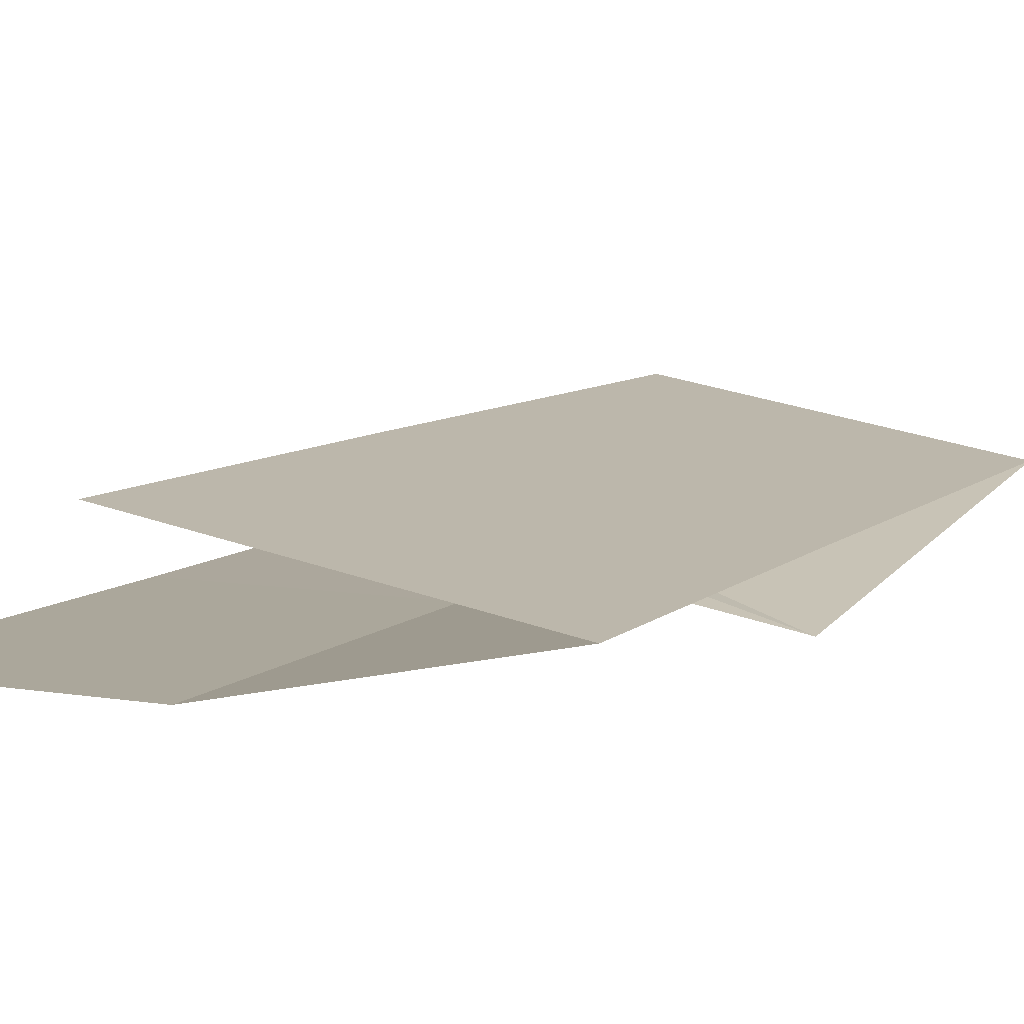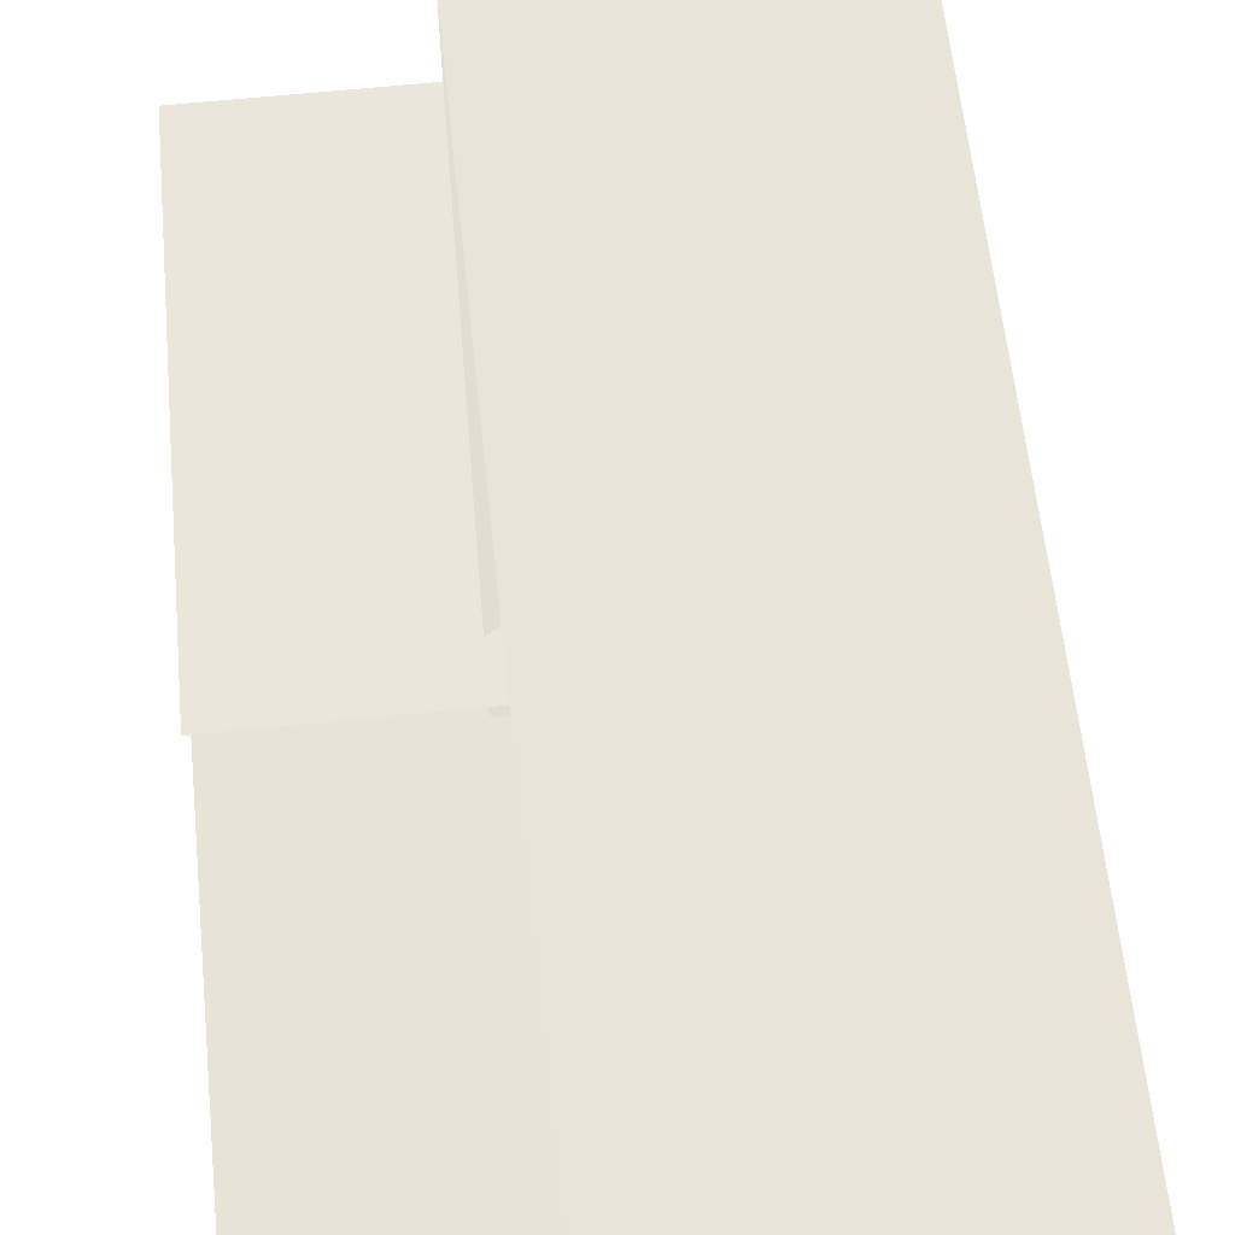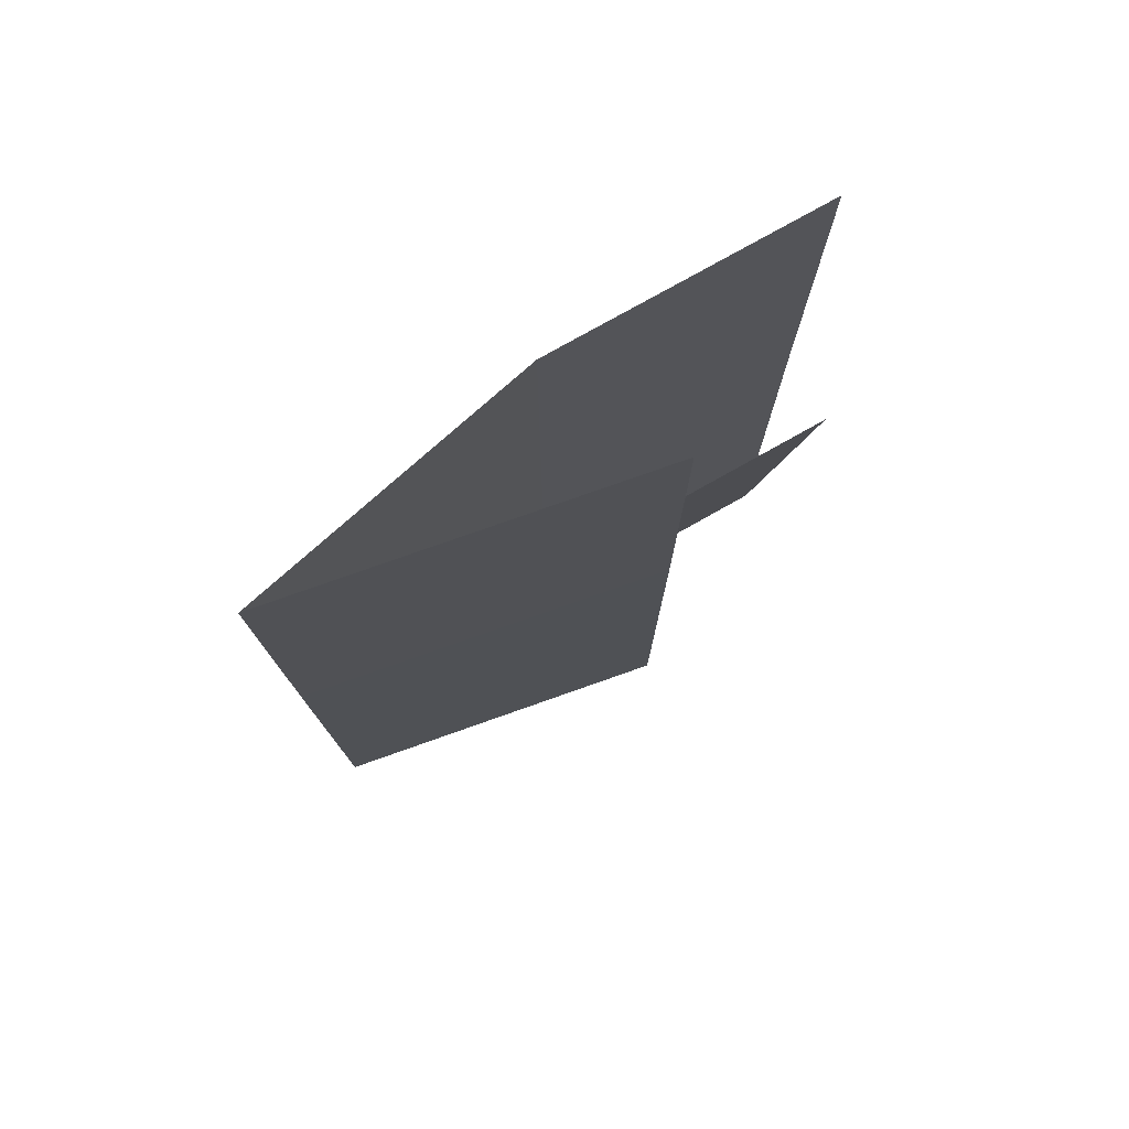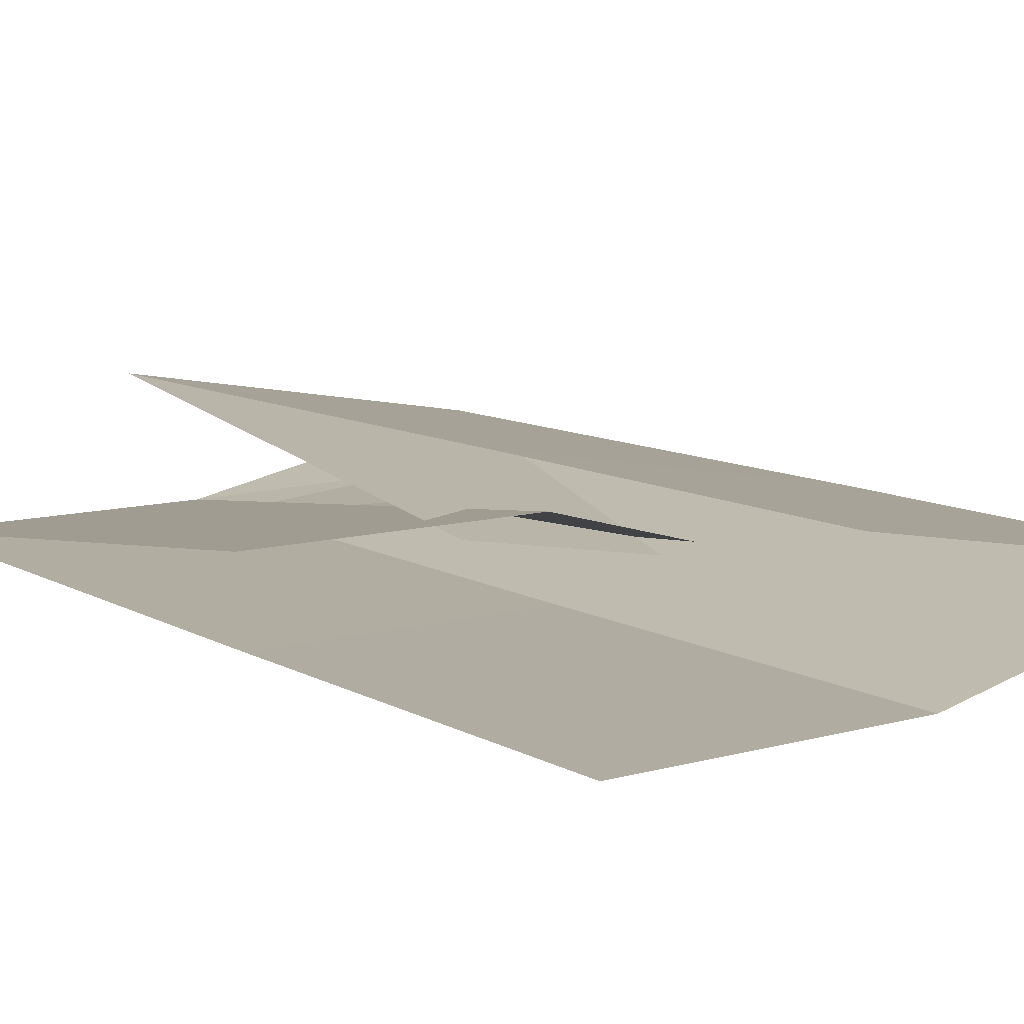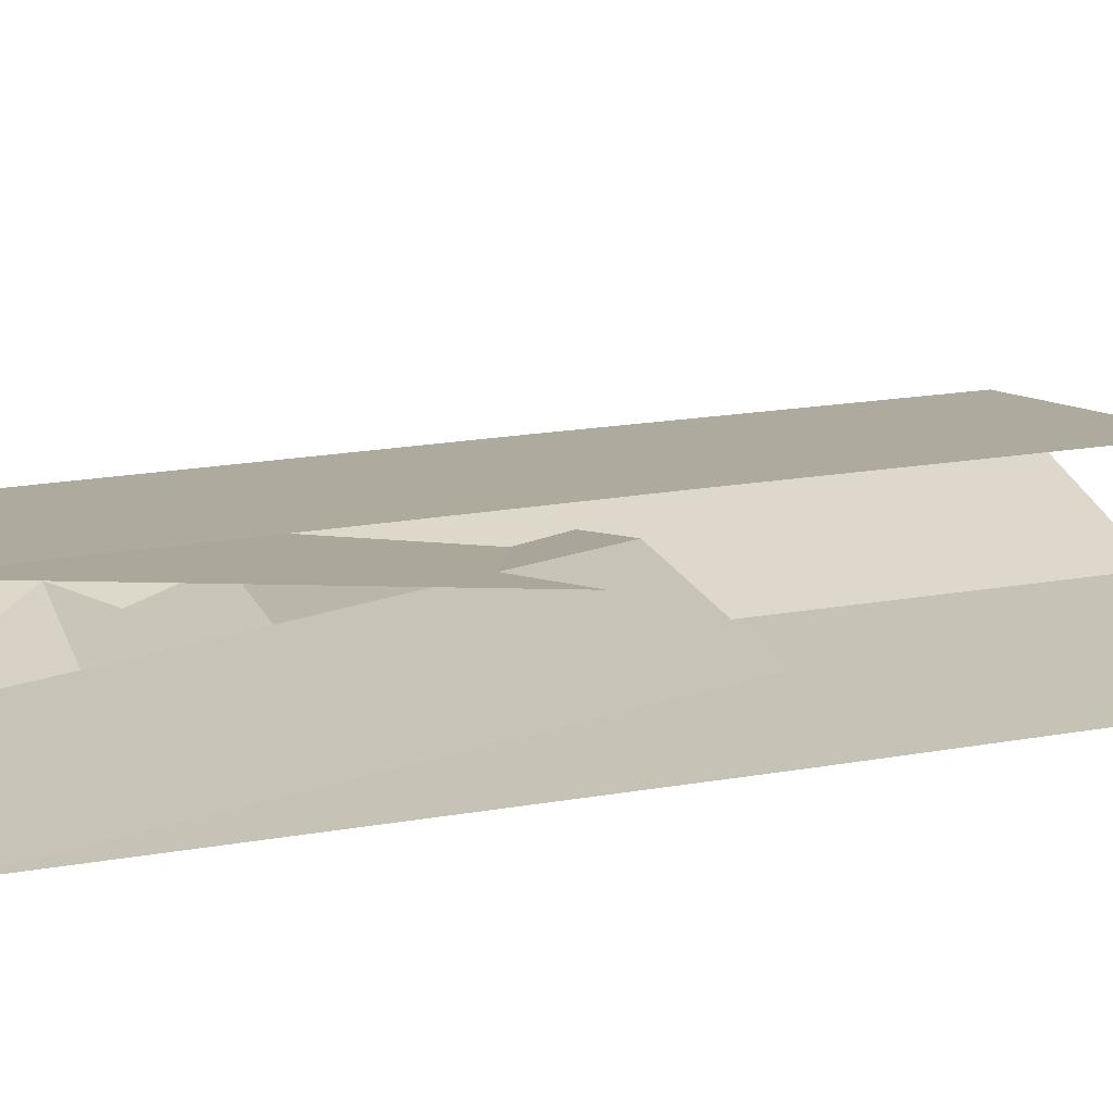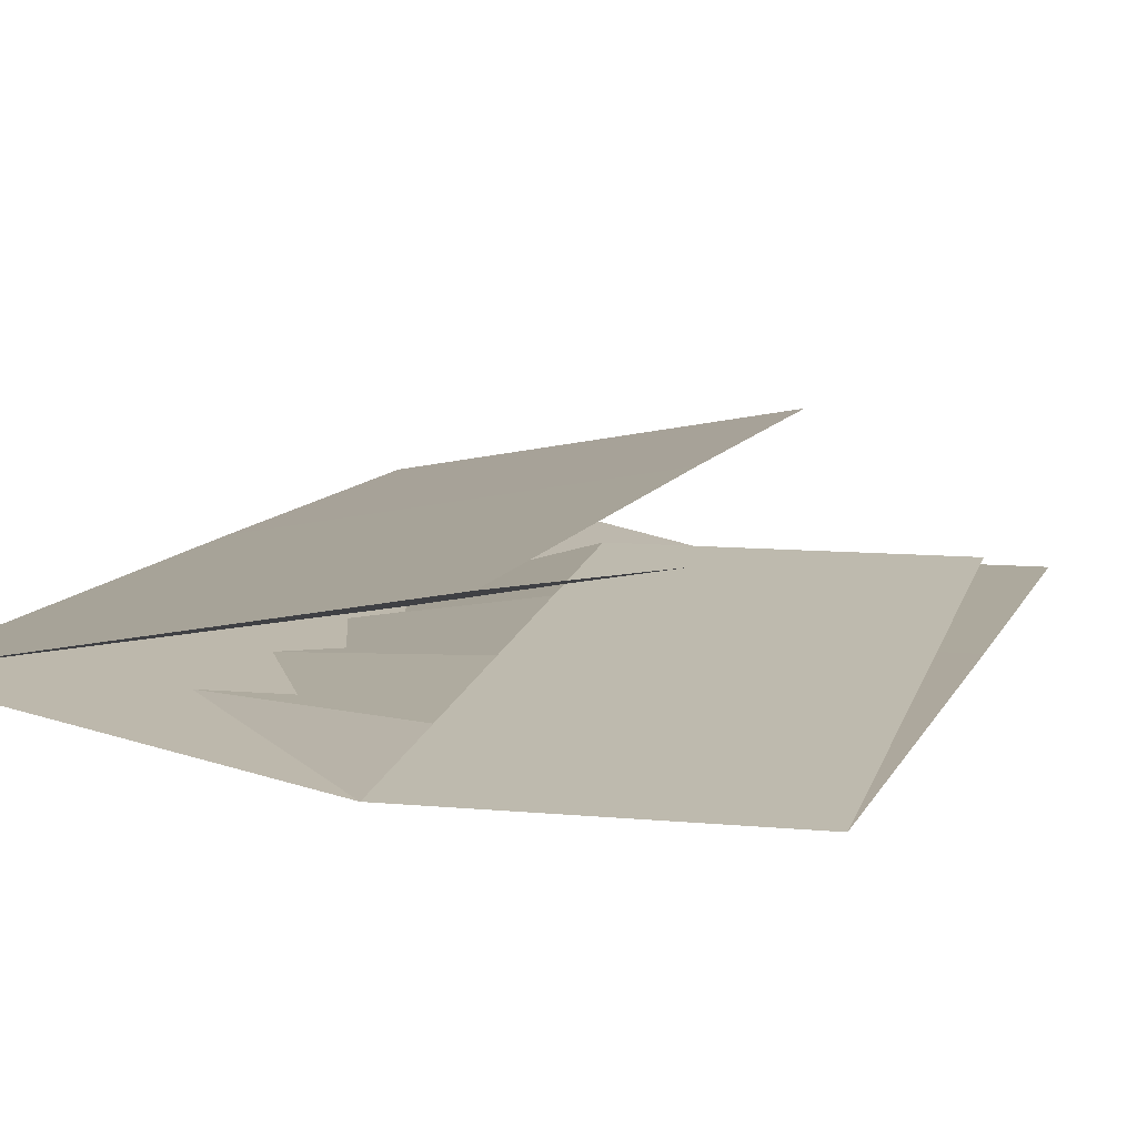
<metadata>
{"format":"obj","ext":"obj","renderer":"f3d","projection":"perspective","resolution":1024,"background":"white","views":[{"elev":8.2,"azim":25.2,"up":"+Y"},{"elev":62.0,"azim":-6.0,"up":"+Y"},{"elev":77.8,"azim":150.6,"up":"+Z"},{"elev":10.2,"azim":-35.7,"up":"+Y"},{"elev":19.2,"azim":-108.5,"up":"+Y"},{"elev":8.9,"azim":-165.0,"up":"+Y"}]}
</metadata>
<code>
o Leaf
v -2 0 3
v -0.8655 0.6942 3
v -2 0.3863 0.6884
v -0.9326 0.3138 0.6884
v -2 0.01373 -2.288
v 1.104 0.3469 3
v -0.8679 0.6807 -2.288
v 1.037 -0.03351 0.6884
v 1.102 0.3334 -2.288
v -2 0 1.5
v 0.1193 0.5205 3
v -0.9002 0.4972 -0.8
v -1 0.3863 0.6884
v -2 0.2 -0.8
v -1 0 3
v -0.8655 0.6942 1.5
v 0.05222 0.1401 0.6884
v 1.069 0.1499 -0.8
v 1.104 0.3469 1.5
v -1 0.01373 -2.288
v 0.1169 0.507 -2.288
v 0.1193 0.5205 1.5
v -1 0 1.5
v -1 0.2 -0.8
v 0.08457 0.3236 -0.8
v -2 0 2.25
v -0.3731 0.6074 3
v -0.9164 0.4055 -0.05581
v -1.5 0.3863 0.6884
v -2 0.1069 -1.544
v -0.5 0 3
v -0.8655 0.6942 0.75
v 0.5446 0.05331 0.6884
v 1.053 0.05821 -0.05581
v 1.104 0.3469 0.75
v -1.5 0.01373 -2.288
v 0.6093 0.4202 -2.288
v -2 0 0.75
v 0.6117 0.4337 3
v -0.8841 0.5889 -1.544
v -0.5 0.3863 0.6884
v -2 0.2931 -0.05581
v -1.5 0 3
v -0.8655 0.6942 2.25
v -0.4402 0.227 0.6884
v 1.086 0.2416 -1.544
v 1.104 0.3469 2.25
v -0.5 0.01373 -2.288
v -0.3755 0.5938 -2.288
v 0.1193 0.5205 0.75
v 0.1193 0.5205 2.25
v 0.6117 0.4337 1.5
v -0.3731 0.6074 1.5
v -1 0 0.75
v -1 0 2.25
v -1.5 0 1.5
v -0.5 0 1.5
v -1 0.2931 -0.05581
v -1 0.1069 -1.544
v -1.5 0.2 -0.8
v -0.5 0.2 -0.8
v 0.06839 0.2319 -0.05581
v 0.1007 0.4153 -1.544
v 0.577 0.2367 -0.8
v -0.4078 0.4104 -0.8
v -0.3917 0.5021 -1.544
v 0.5931 0.3285 -1.544
v 0.5608 0.145 -0.05581
v -0.5 0.1069 -1.544
v -1.5 0.1069 -1.544
v -1.5 0.2931 -0.05581
v -0.5 0 2.25
v -1.5 0 2.25
v -1.5 0 0.75
v -0.3731 0.6074 2.25
v 0.6117 0.4337 2.25
v 0.6117 0.4337 0.75
v -0.3731 0.6074 0.75
v -0.5 0 0.75
v -0.5 0.2931 -0.05581
v -0.424 0.3187 -0.05581
f 81 28 4 45
f 80 41 8 34
f 79 35 9 48
f 78 49 7 32
f 77 37 21 50
f 76 52 22 51
f 75 53 16 44
f 74 54 20 36
f 73 55 23 56
f 72 47 19 57
f 71 29 13 58
f 70 60 24 59
f 69 61 18 46
f 68 62 17 33
f 67 63 25 64
f 66 40 12 65
f 63 66 65 25
f 21 49 66 63
f 49 7 40 66
f 46 67 64 18
f 9 37 67 46
f 37 21 63 67
f 34 68 33 8
f 18 64 68 34
f 64 25 62 68
f 59 24 61 69
f 20 59 69 48
f 48 69 46 9
f 30 14 60 70
f 5 30 70 36
f 36 70 59 20
f 42 3 29 71
f 14 42 71 60
f 60 71 58 24
f 55 72 57 23
f 15 31 72 55
f 31 6 47 72
f 26 73 56 10
f 1 43 73 26
f 43 15 55 73
f 38 74 36 5
f 10 56 74 38
f 56 23 54 74
f 51 22 53 75
f 11 51 75 27
f 27 75 44 2
f 47 19 52 76
f 6 47 76 39
f 39 76 51 11
f 35 9 37 77
f 19 35 77 52
f 52 77 50 22
f 50 21 49 78
f 22 50 78 53
f 53 78 32 16
f 54 79 48 20
f 23 57 79 54
f 57 19 35 79
f 58 13 41 80
f 24 58 80 61
f 61 80 34 18
f 62 81 45 17
f 25 65 81 62
f 65 12 28 81

</code>
